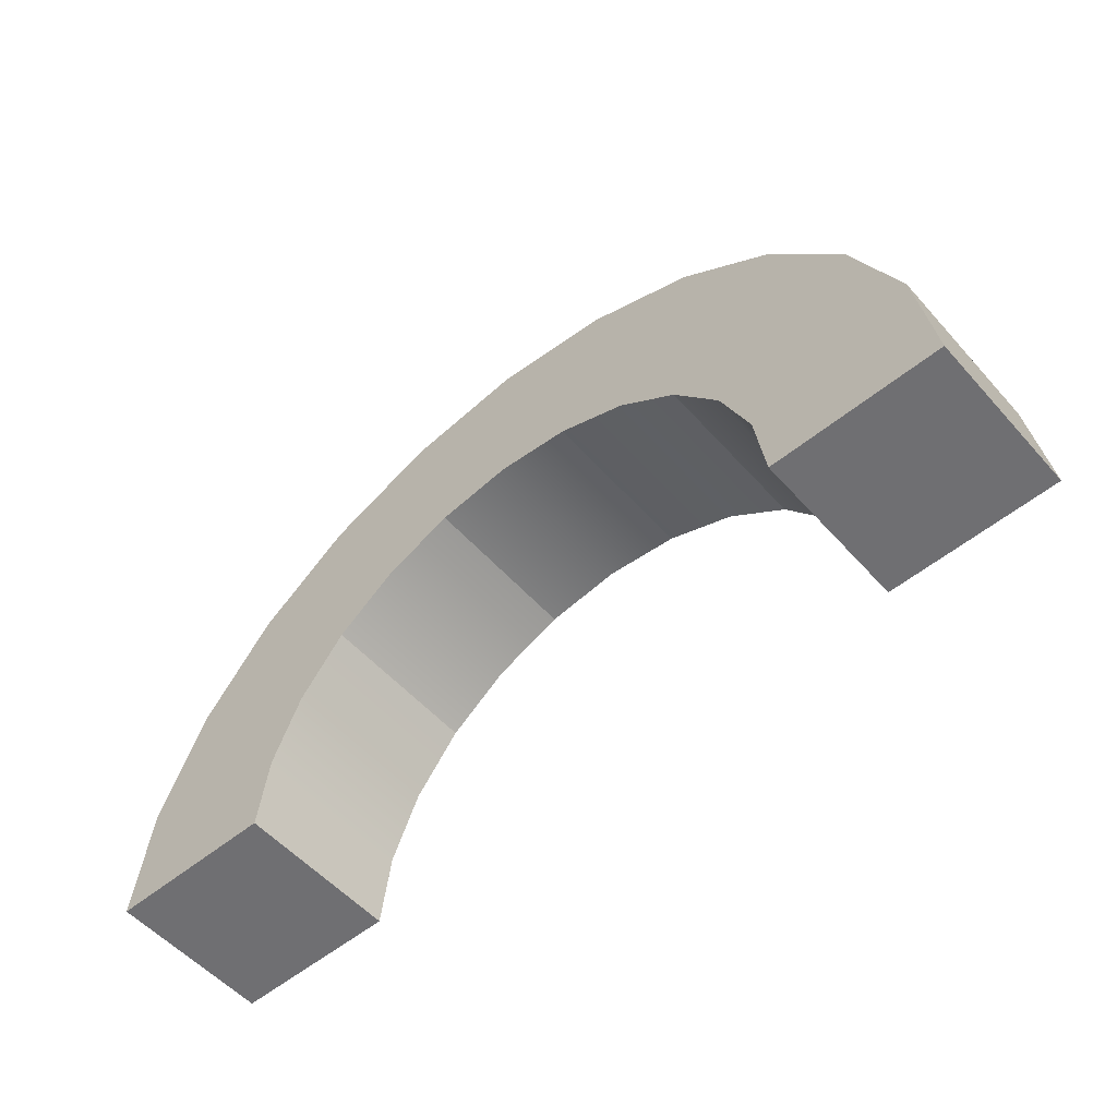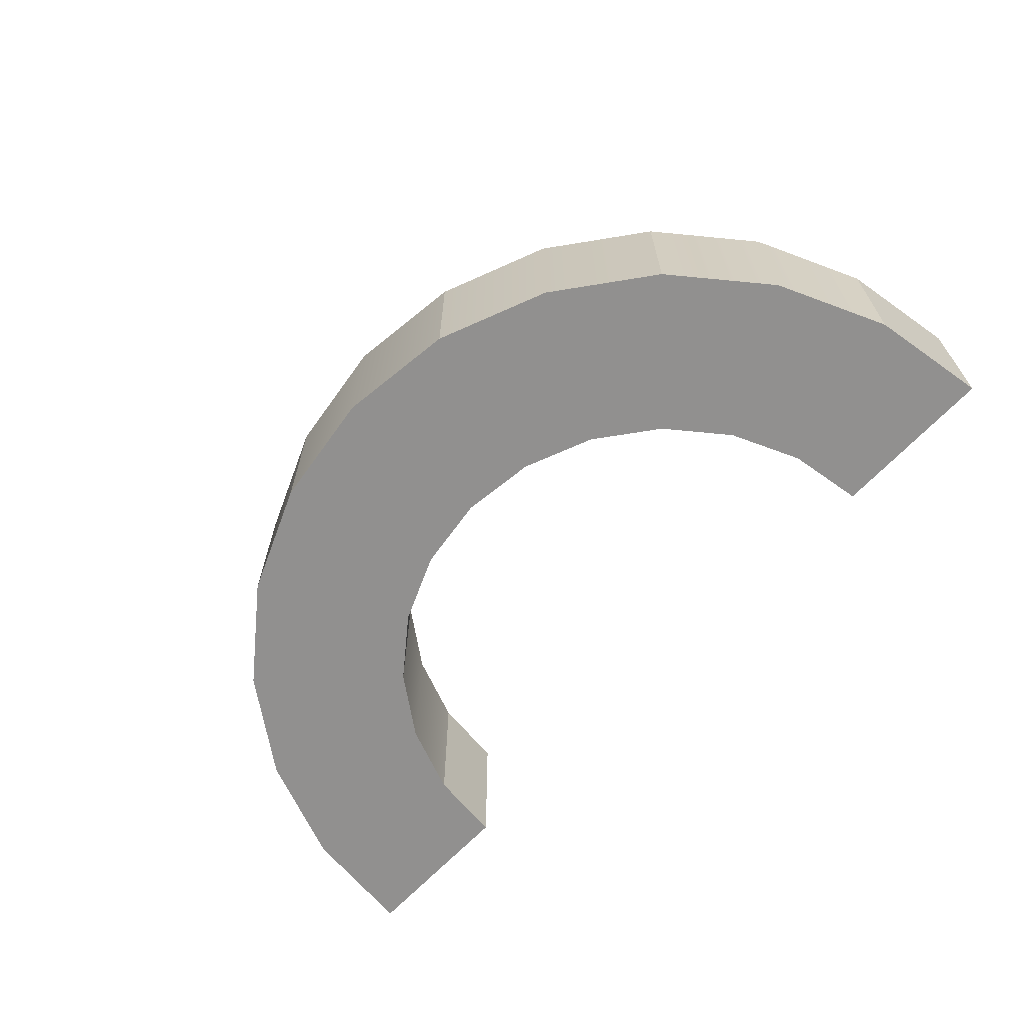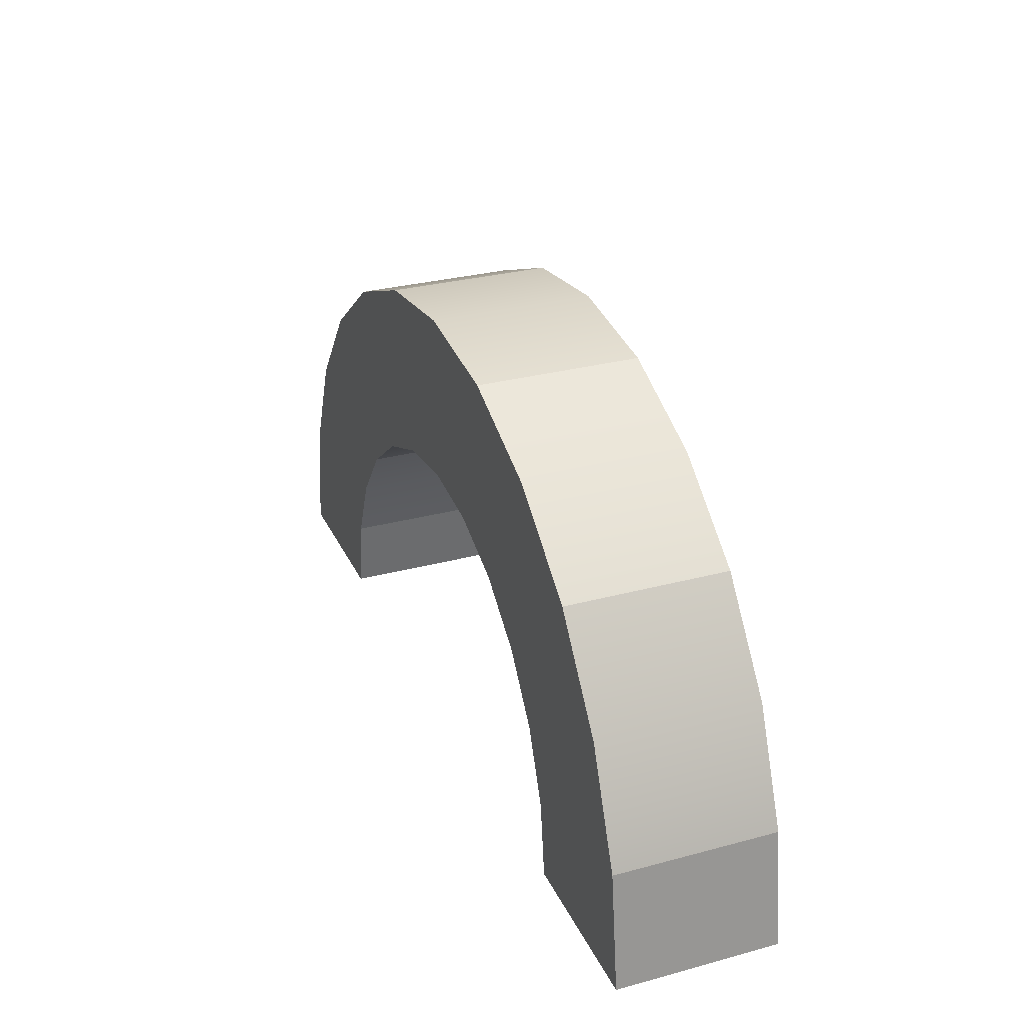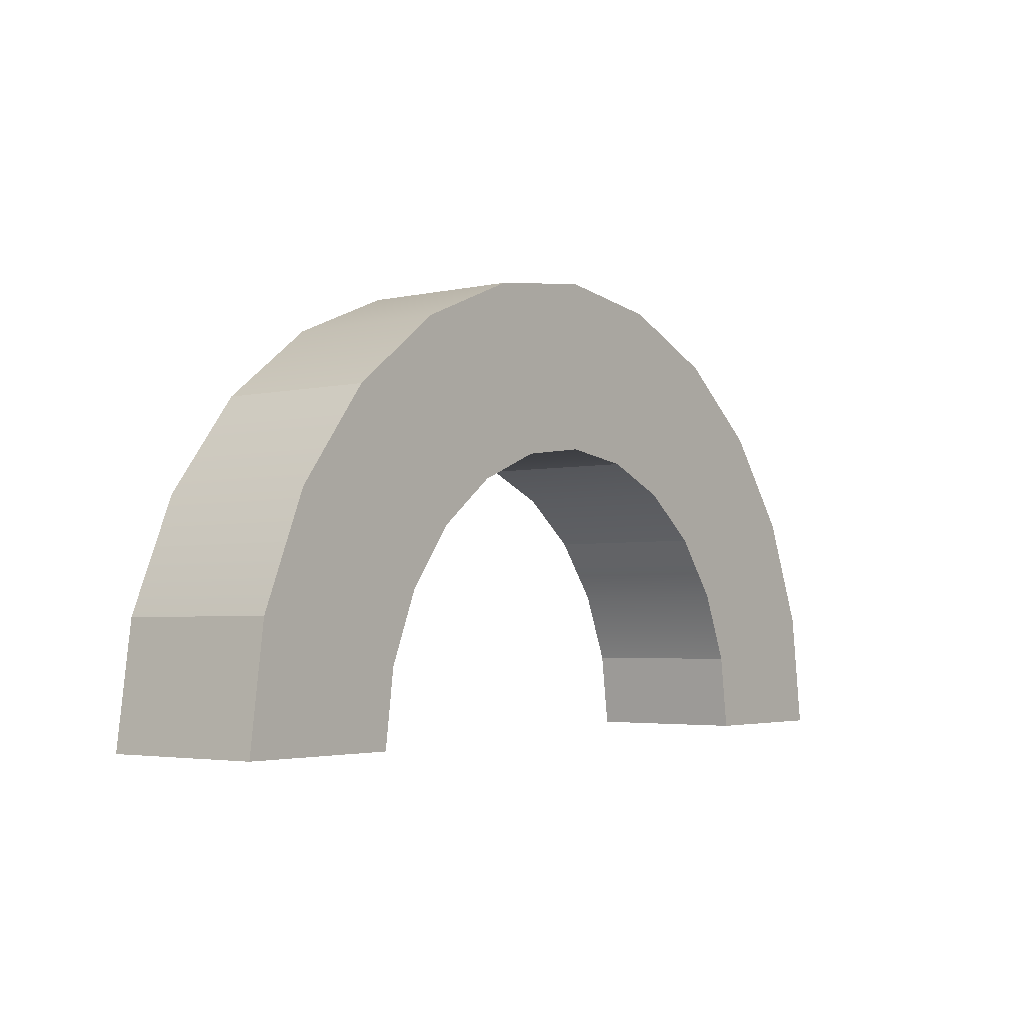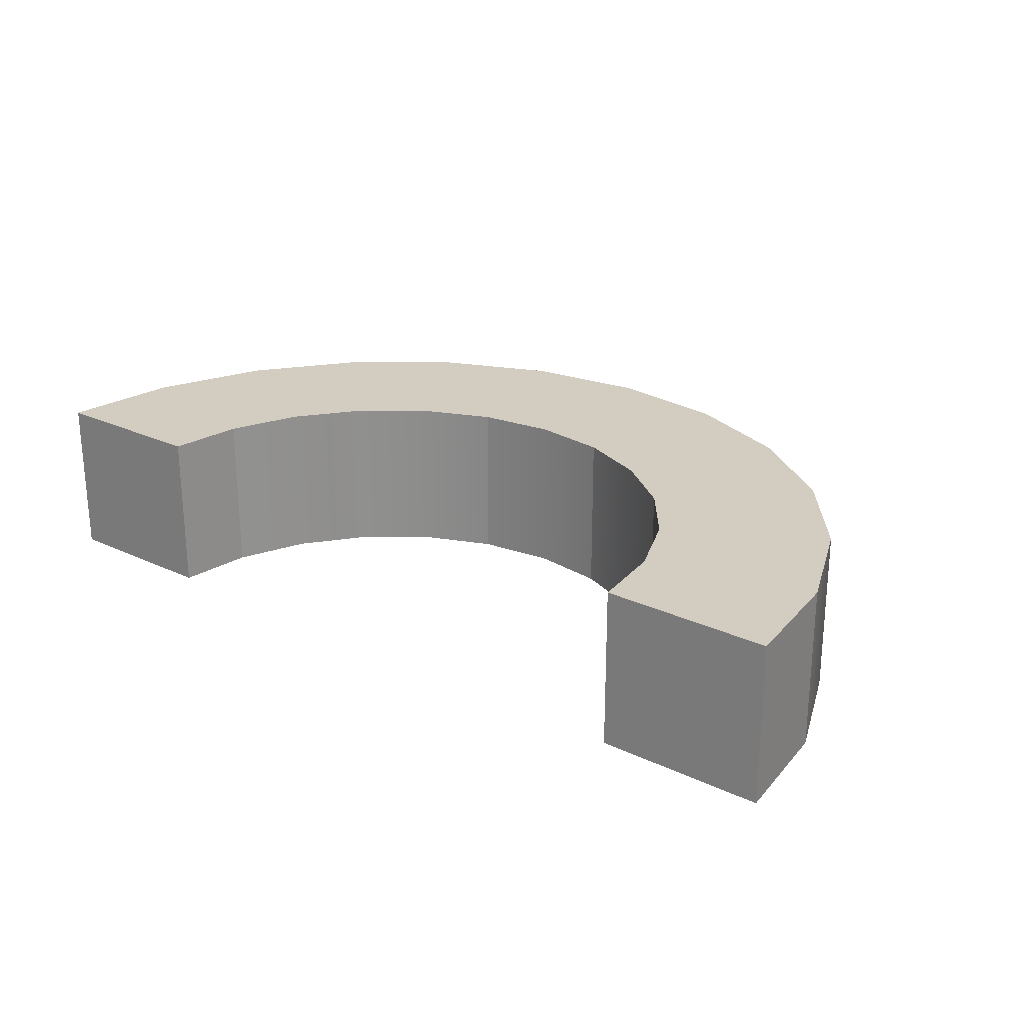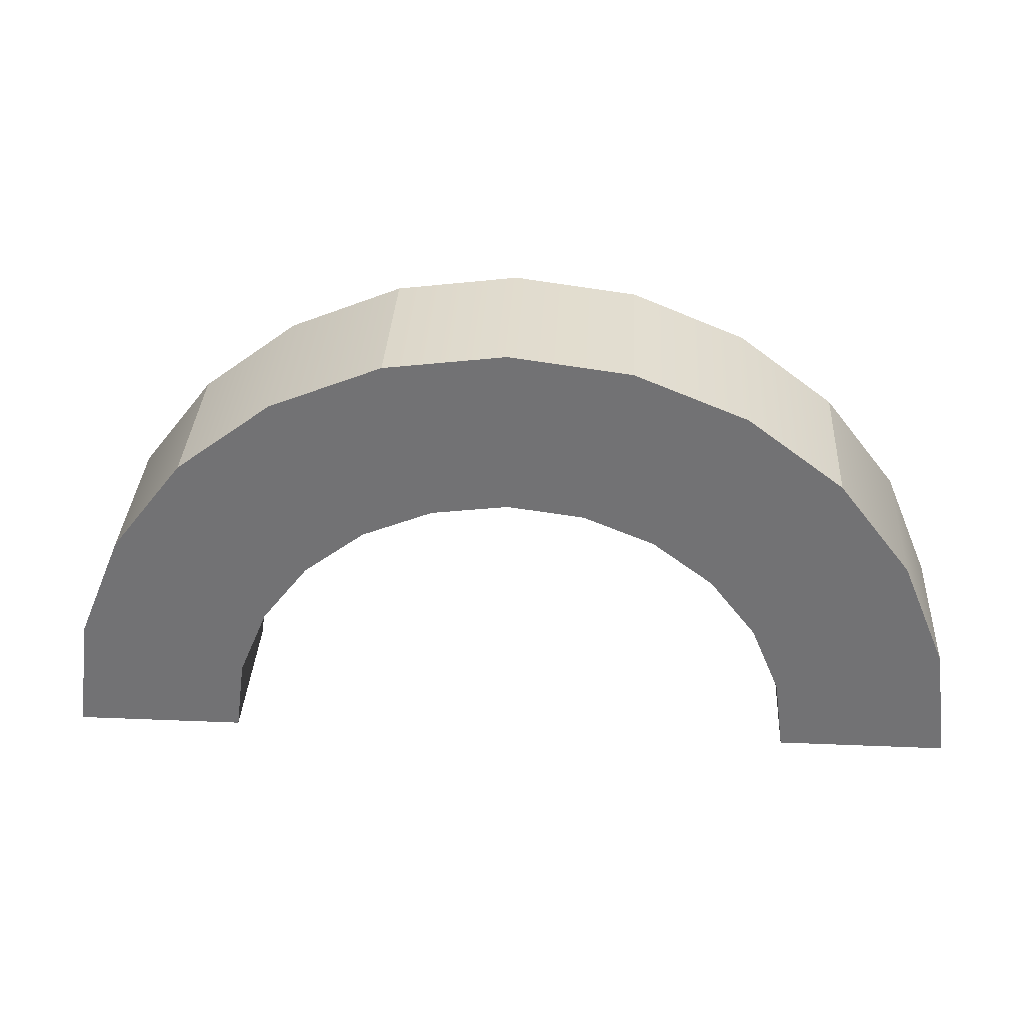
<metadata>
{"format":"obj","ext":"obj","renderer":"f3d","projection":"perspective","resolution":1024,"background":"white","views":[{"elev":-54.7,"azim":40.8,"up":"+Y"},{"elev":-65.7,"azim":-133.1,"up":"+Z"},{"elev":29.7,"azim":68.5,"up":"+Y"},{"elev":-3.5,"azim":127.4,"up":"+Y"},{"elev":24.4,"azim":37.8,"up":"+Z"},{"elev":34.0,"azim":3.2,"up":"+Y"}]}
</metadata>
<code>
o overheadRoundColored
v 0 0 0
v -0.2545 1.933 0
v -0.2545 1.933 2.64
v 0 -0 2.64
v -11.2 6.467 2.64
v -11.2 6.467 0
v -12.75 5.28 0
v -12.75 5.28 2.64
v -14.68 1.933 0
v -14.94 0 0
v -14.94 -0 2.64
v -14.68 1.933 2.64
v -3.734 6.467 2.64
v -3.734 6.467 0
v -5.535 7.213 0
v -5.535 7.213 2.64
v -9.4 7.213 2.64
v -9.4 7.213 0
v -2.187 5.28 2.64
v -2.187 5.28 0
v -2.908 1.222 0
v -2.748 0 0
v -2.748 -0 2.64
v -2.908 1.222 2.64
v -8.689 4.559 0
v -8.689 4.559 2.64
v -9.828 4.088 2.64
v -9.828 4.088 0
v -12.19 0 0
v -12.03 1.222 0
v -12.03 1.222 2.64
v -12.19 -0 2.64
v -10.81 3.338 2.64
v -10.81 3.338 0
v -5.108 4.088 0
v -5.108 4.088 2.64
v -6.246 4.559 2.64
v -6.246 4.559 0
v -4.13 3.338 0
v -4.13 3.338 2.64
v -13.93 3.734 0
v -13.93 3.734 2.64
v -1 3.734 0
v -1 3.734 2.64
v -7.468 7.468 0
v -7.468 7.468 2.64
v -11.56 2.36 0
v -11.56 2.36 2.64
v -7.468 4.72 0
v -7.468 4.72 2.64
v -3.38 2.36 0
v -3.38 2.36 2.64
f 1 2 3
f 3 4 1
f 5 6 7
f 7 8 5
f 9 10 11
f 11 12 9
f 13 14 15
f 15 16 13
f 17 18 6
f 6 5 17
f 19 20 14
f 14 13 19
f 21 22 23
f 23 24 21
f 25 26 27
f 27 28 25
f 29 30 31
f 31 32 29
f 28 27 33
f 33 34 28
f 35 36 37
f 37 38 35
f 39 40 36
f 36 35 39
f 1 4 23
f 23 22 1
f 12 11 32
f 32 31 12
f 29 32 11
f 11 10 29
f 20 39 35
f 35 38 20
f 38 15 20
f 15 14 20
f 8 33 27
f 27 26 8
f 26 17 8
f 17 5 8
f 36 40 19
f 19 37 36
f 19 16 37
f 19 13 16
f 24 23 4
f 4 3 24
f 1 22 21
f 21 2 1
f 30 29 10
f 10 9 30
f 28 34 7
f 7 25 28
f 7 18 25
f 7 6 18
f 7 41 42
f 42 8 7
f 43 20 19
f 19 44 43
f 2 43 44
f 44 3 2
f 16 15 45
f 45 46 16
f 46 45 18
f 18 17 46
f 41 9 12
f 12 42 41
f 47 34 33
f 33 48 47
f 49 50 26
f 26 25 49
f 38 37 50
f 50 49 38
f 39 51 52
f 52 40 39
f 30 47 48
f 48 31 30
f 51 21 24
f 24 52 51
f 50 37 16
f 50 16 17
f 17 26 50
f 16 46 17
f 12 31 48
f 48 42 12
f 48 33 42
f 33 8 42
f 52 24 3
f 3 44 52
f 44 40 52
f 44 19 40
f 47 30 9
f 9 41 47
f 41 34 47
f 41 7 34
f 2 21 51
f 51 43 2
f 51 39 43
f 39 20 43
f 49 25 18
f 18 15 49
f 18 45 15
f 38 49 15

</code>
